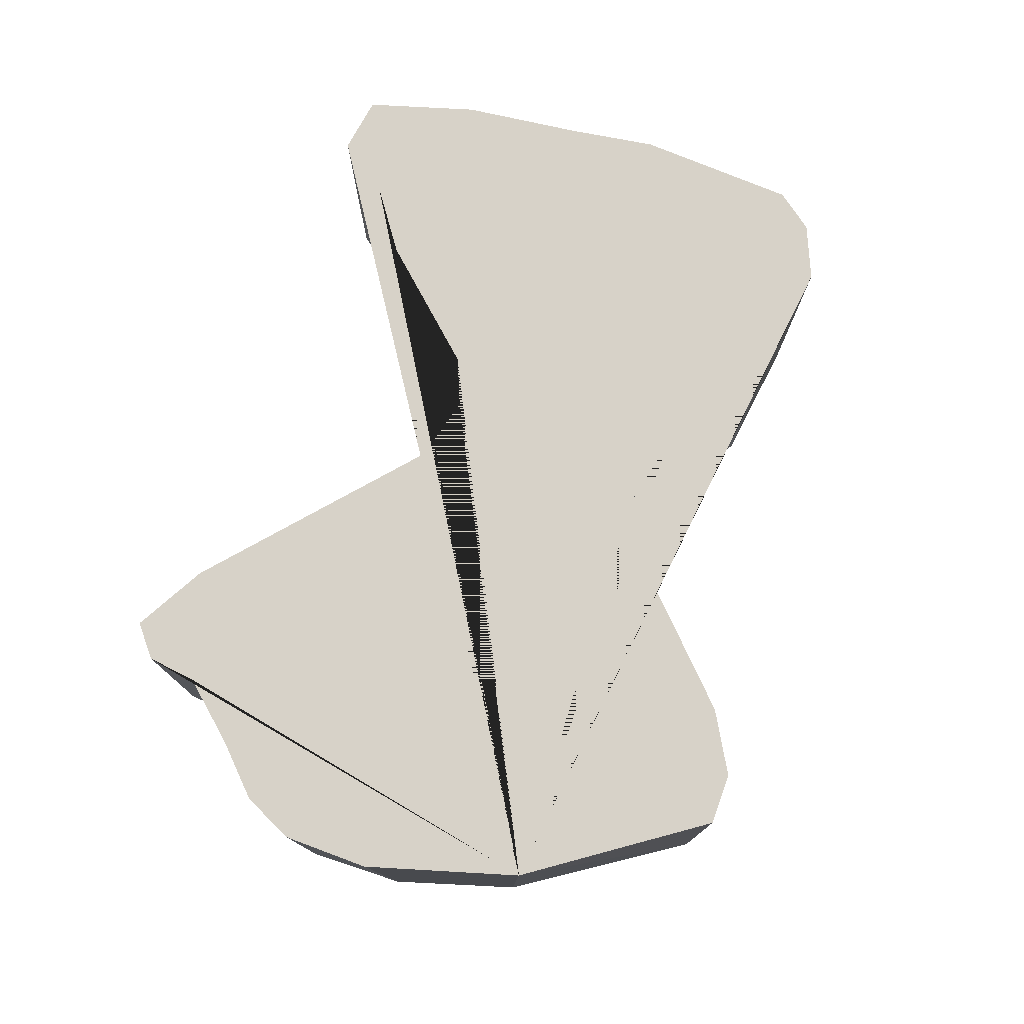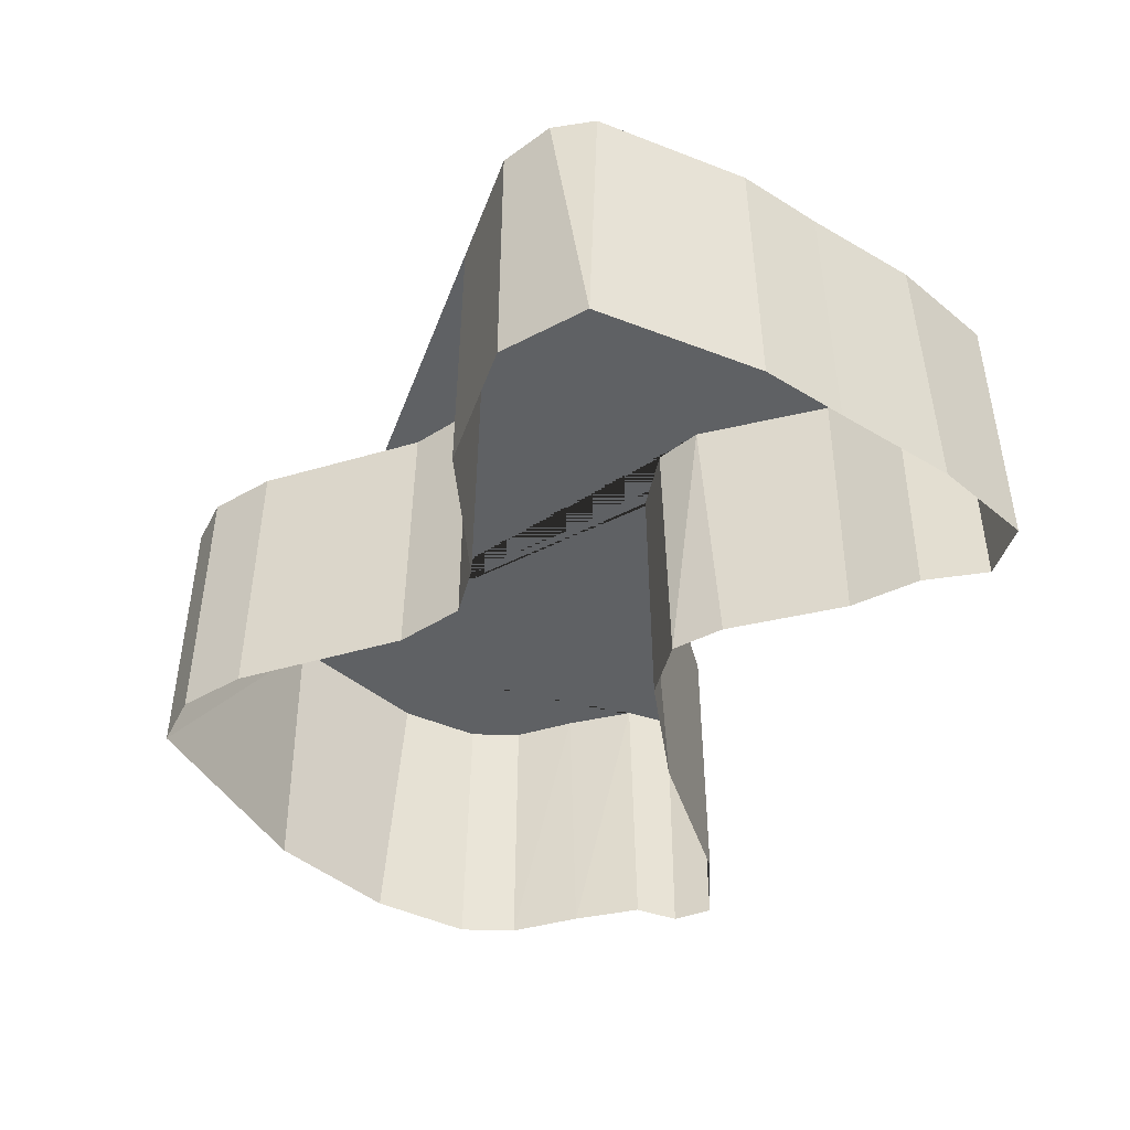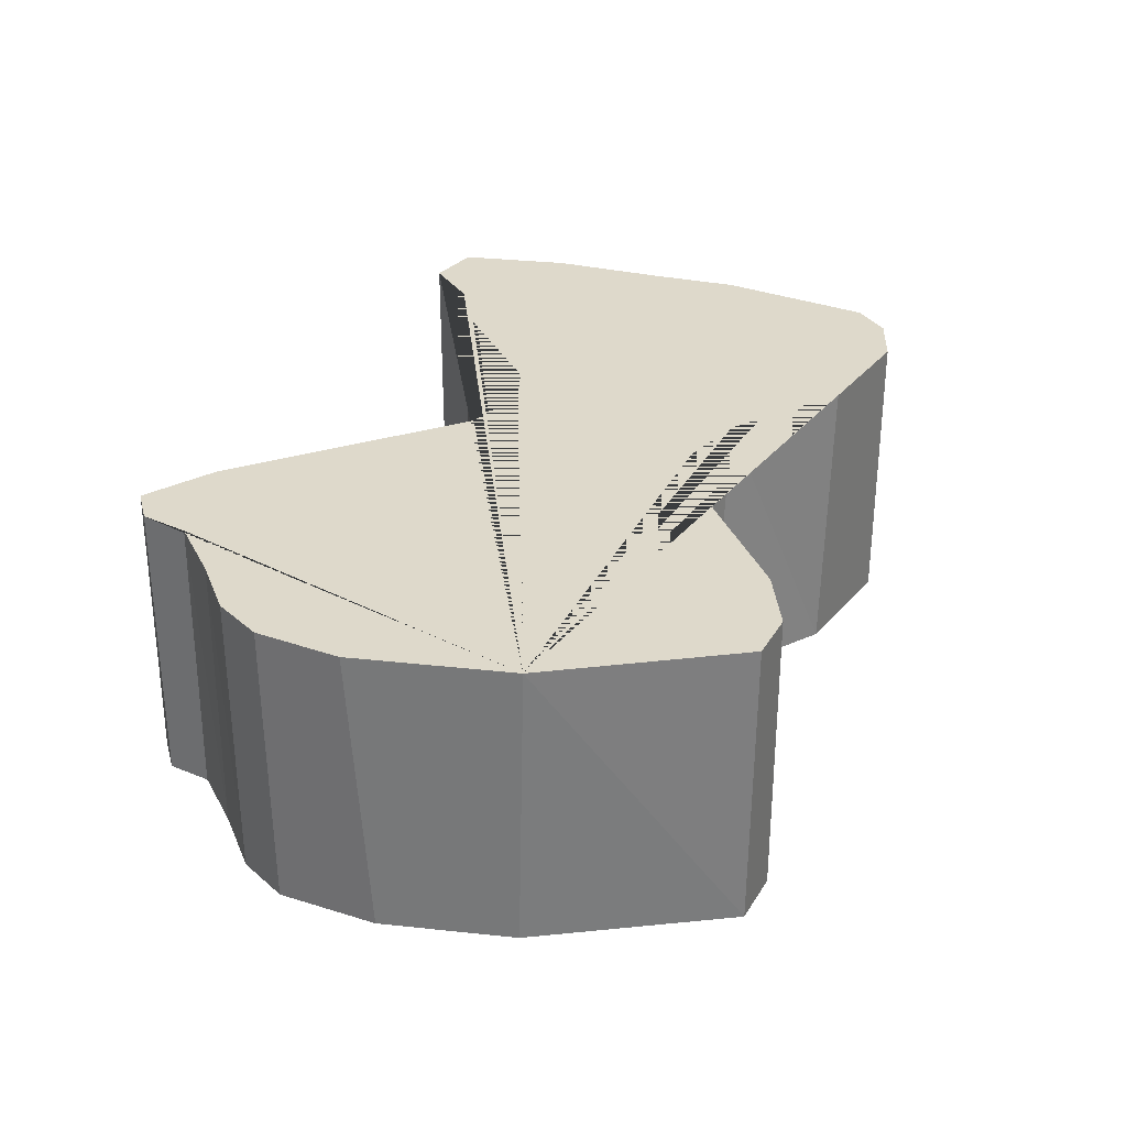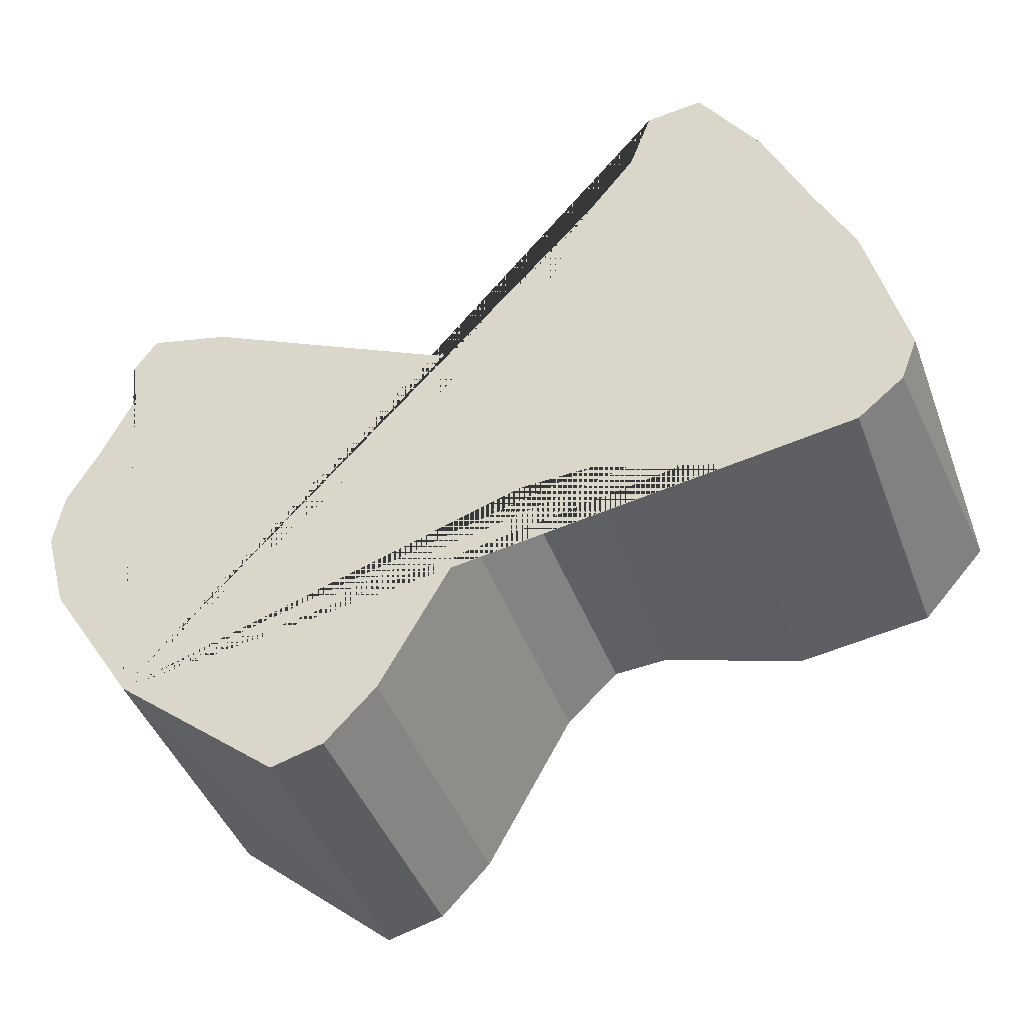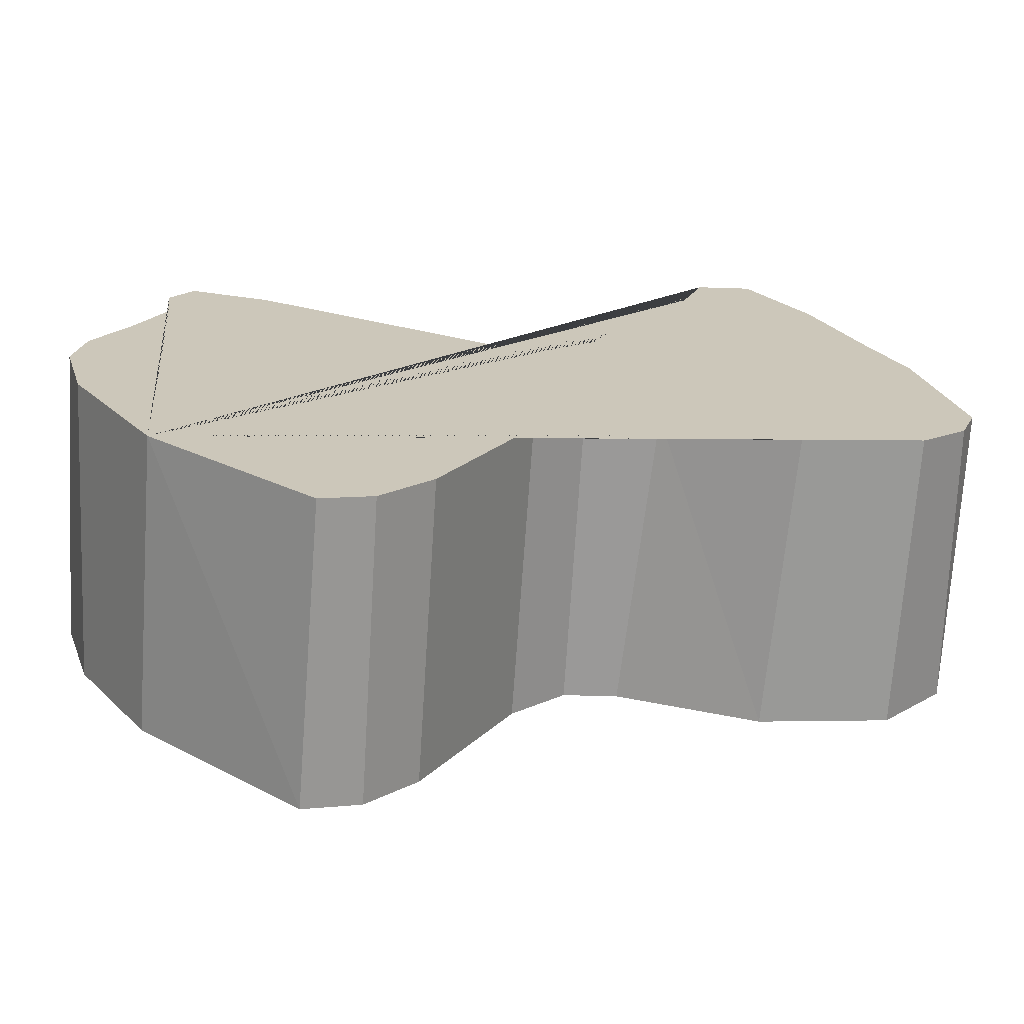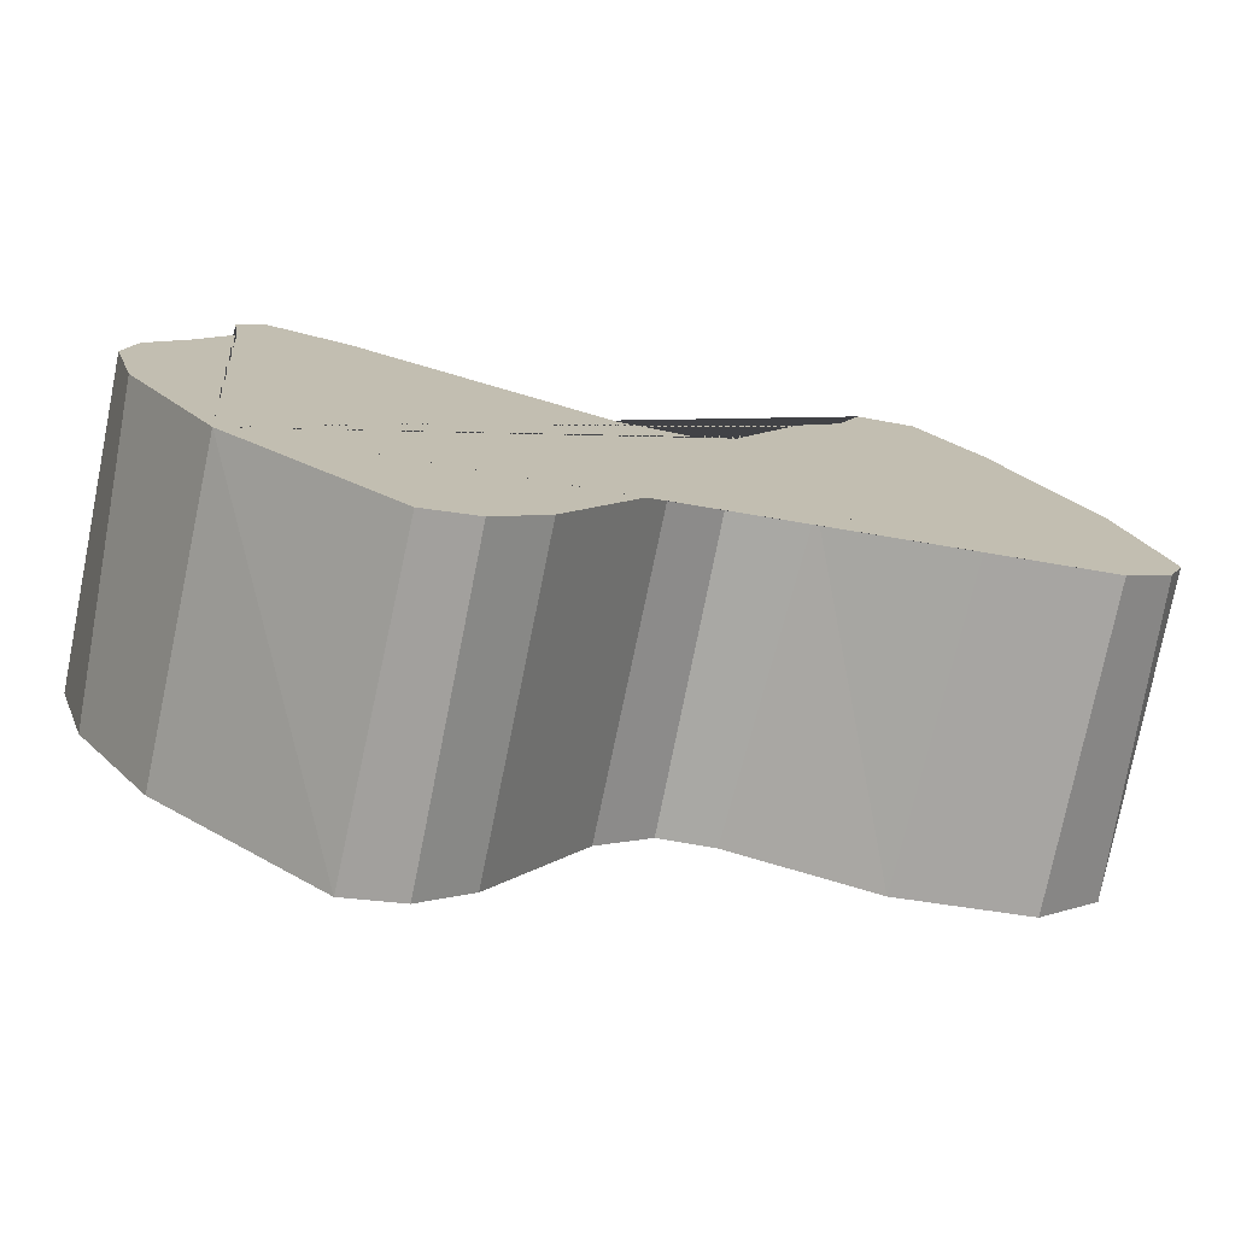
<metadata>
{"format":"obj","ext":"obj","renderer":"f3d","projection":"perspective","resolution":1024,"background":"white","views":[{"elev":77.4,"azim":125.7,"up":"+Y"},{"elev":-45.9,"azim":-100.7,"up":"+Y"},{"elev":31.7,"azim":131.4,"up":"+Y"},{"elev":-42.8,"azim":-160.4,"up":"+Z"},{"elev":-69.1,"azim":176.4,"up":"+Z"},{"elev":-75.4,"azim":168.6,"up":"+Z"}]}
</metadata>
<code>
v 6.111 3.302 -1.717
v -2.799 3.302 5.226
v 5.508 3.302 2.712
v 5.185 3.302 3.181
v 6.436 3.302 -0.5303
v -5.272 3.302 -1.97
v -3.586 3.302 5.319
v -0.3898 3.302 1.279
v 1.9 3.302 -5.304
v -5.906 3.302 -1.451
v 6.309 3.302 0.25
v -0.9549 3.302 1.727
v -4.372 -0.8708 4.095
v 2.682 -0.8708 -5.516
v -0.717 -0.8708 -1.749
v 0.01525 -0.8708 -2.444
v -2.451 -0.8708 4.317
v 5.403 -0.8708 2.069
v 2.08 -0.8708 1.834
v -3.437 -0.8708 -2.248
v -5.086 -0.8708 2.483
v -1.8 -0.8708 3.507
v 1.217 -0.8708 -4.599
v 5.811 -0.8708 1.155
v -5.595 -0.8708 1.359
v 4.096 -0.8708 2.933
v -1.03 -0.8708 1.905
v 4.956 -0.8708 -3.575
v -6.15 -0.8708 -0.9838
v -1.469 -0.8708 -1.69
v 6.307 -0.8708 0.2334
v 1.899 -0.8708 -5.304
v -0.5172 -0.8708 1.305
v -3.581 -0.8708 5.322
v -5.27 -0.8708 -1.97
v 6.432 -0.8708 -0.5863
v 5.203 -0.8708 3.191
v 0.3737 -0.8708 1.238
v 5.529 -0.8708 2.701
v -2.786 -0.8708 5.209
v 5.997 -0.8708 -1.964
v -6.135 3.302 -0.8426
v -1.729 3.302 -1.686
v 5.848 3.302 1.067
v 4.045 3.302 2.91
v -5.615 3.302 1.336
v 1.208 3.302 -4.586
v -1.836 3.302 3.55
v 4.893 3.302 -3.635
v -5.089 3.302 2.466
v -3.591 3.302 -2.241
v 5.4 3.302 2.016
v 0.5747 3.302 1.264
v -0.01177 3.302 -2.41
v -2.484 3.302 4.364
v -0.7078 3.302 -1.749
v 2.608 3.302 -5.504
v -4.44 3.302 3.985
f 24 31 44
f 18 24 52
f 27 33 12
f 38 19 53
f 16 15 54
f 28 14 49
f 23 16 47
f 30 20 43
f 1 5 36 41
f 4 45 26 37
f 49 1 41 28
f 14 57 49
f 15 56 54
f 48 55 17 22
f 12 48 22 27
f 47 9 32 23
f 55 2 40 17
f 16 54 47
f 33 8 12
f 2 7 34 40
f 20 51 43
f 53 8 33 38
f 29 42 10
f 43 56 15 30
f 9 57 14 32
f 3 4 37 39
f 24 44 52
f 7 58 13 34
f 50 46 25 21
f 6 51 20 35
f 58 50 21 13
f 5 11 31 36
f 45 53 19 26
f 10 6 35 29
f 52 3 39 18
f 31 11 44
f 46 42 29 25
f 49 57 9 47 54 56 43 51 6 10 42 46 50 58 7 2 55 48 12 8 53 45 4 3 52 44 11 5 1

</code>
